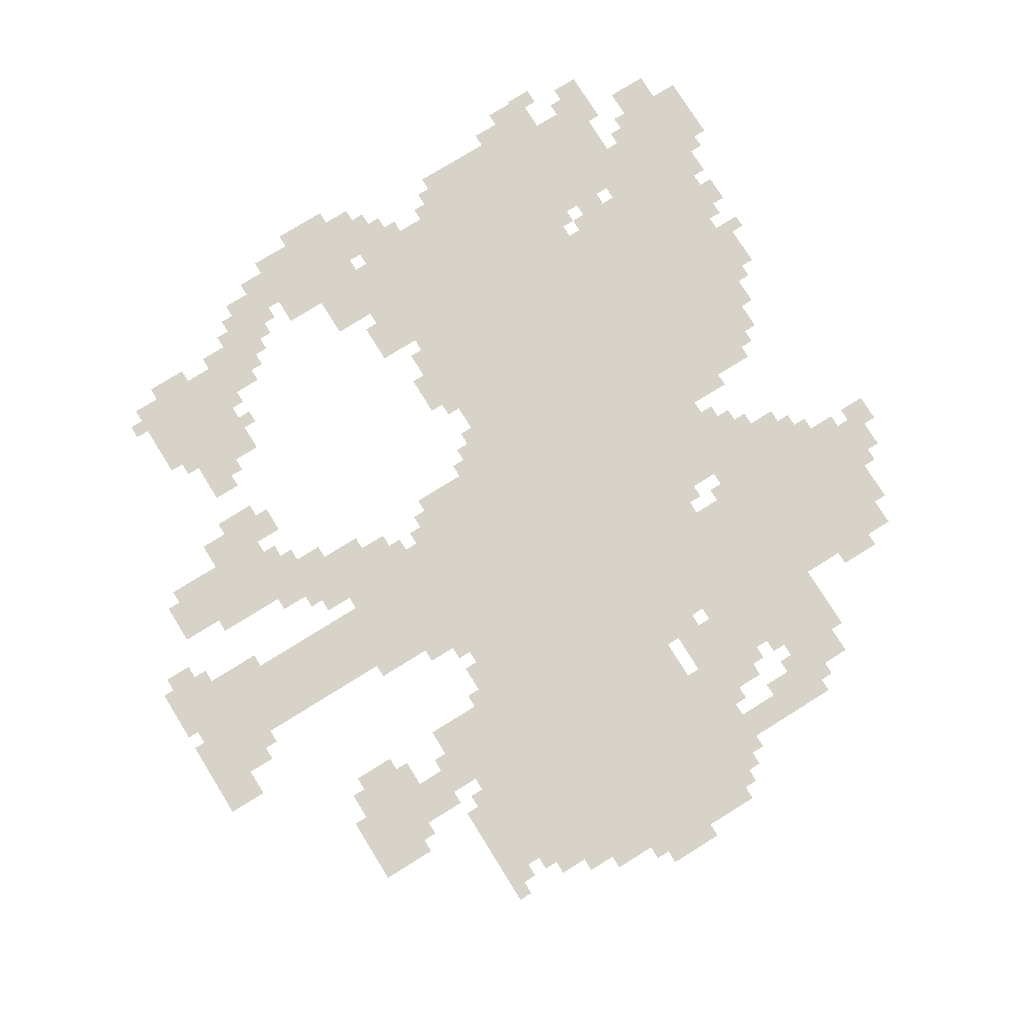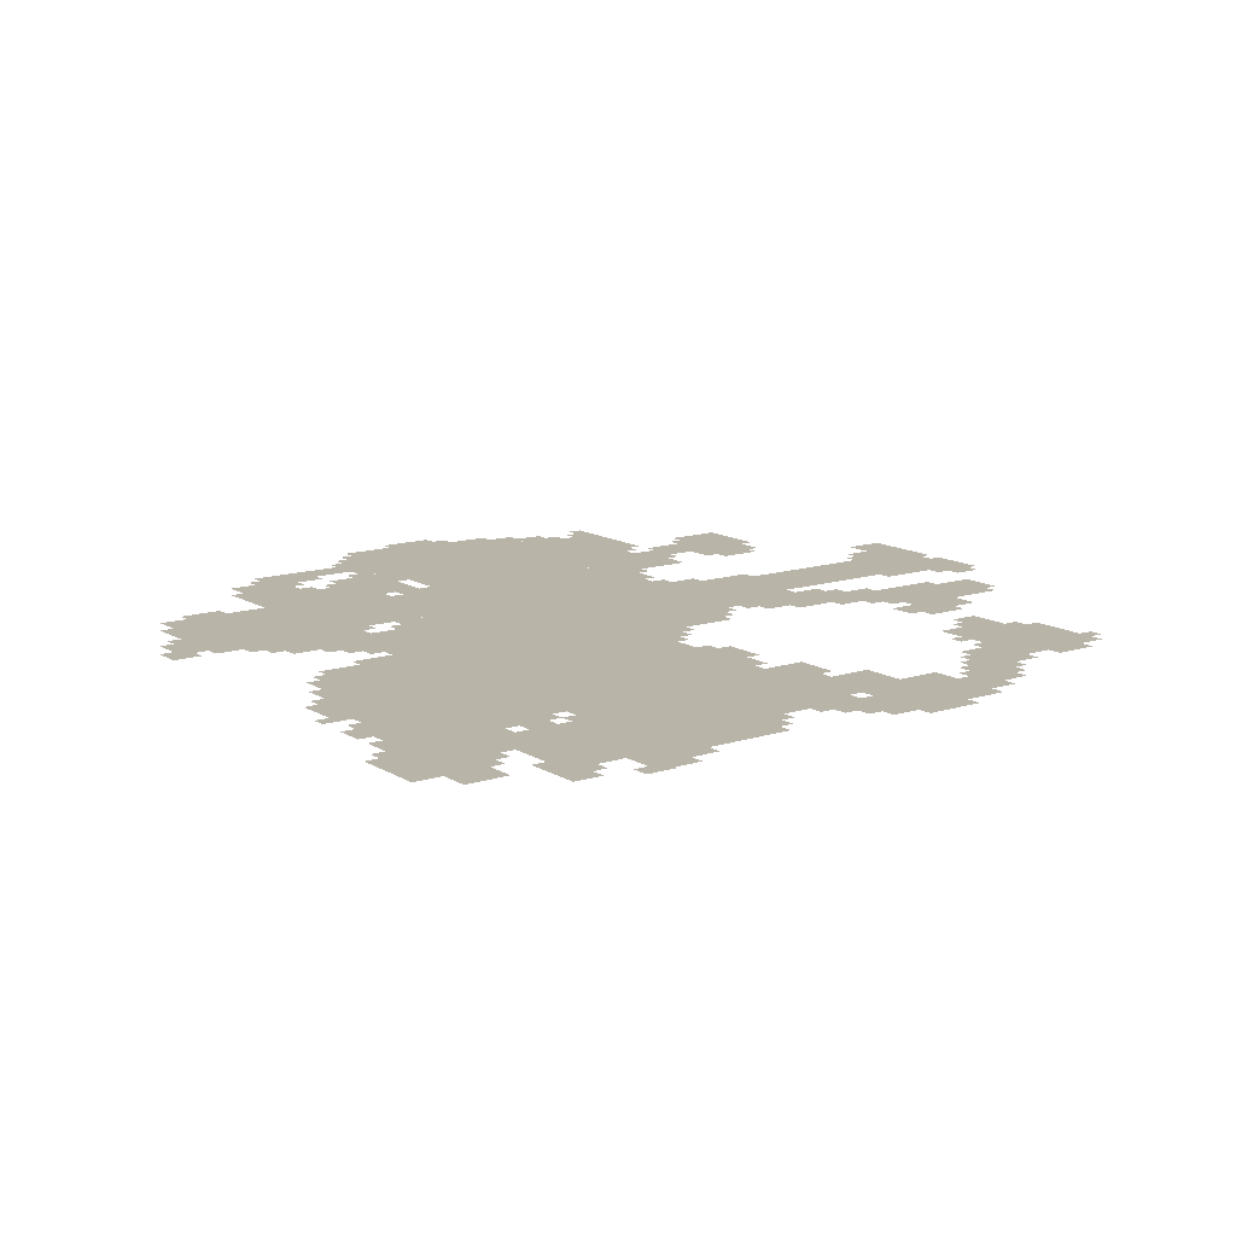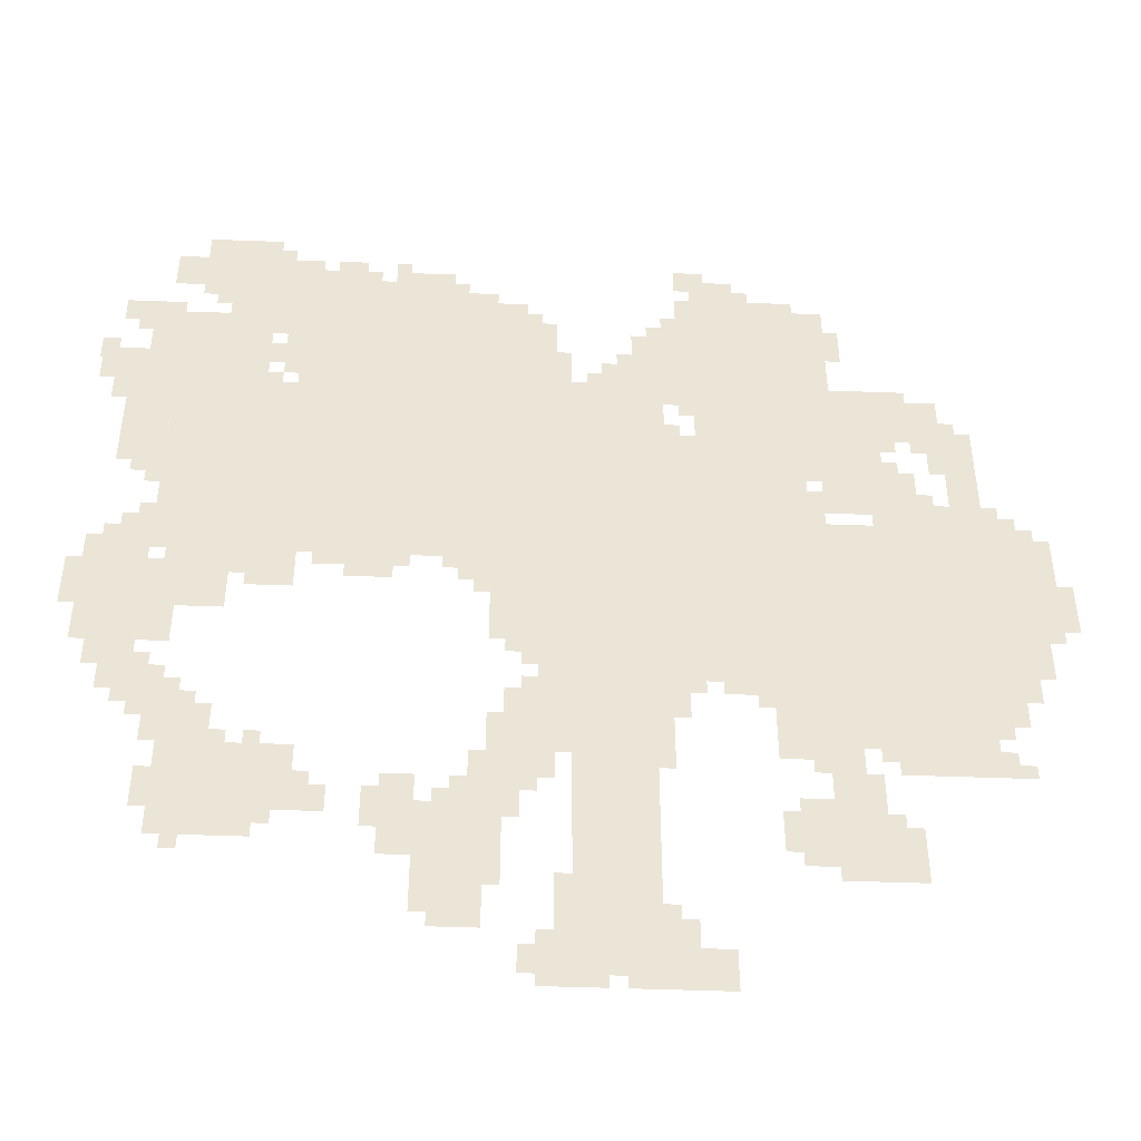
<metadata>
{"format":"obj","ext":"obj","renderer":"f3d","projection":"perspective","resolution":1024,"background":"white","views":[{"elev":76.8,"azim":58.1,"up":"+Z"},{"elev":13.0,"azim":-126.3,"up":"+Z"},{"elev":-45.9,"azim":-2.5,"up":"+Y"}]}
</metadata>
<code>
g naerxun-mesh
v -576 763 0
v -576 1179 0
v -1088 1179 0
v -1088 763 0
v -64 763 0
v -64 1179 0
v -576 1179 0
v -576 763 0
v -1312 1179 0
v -1312 1563 0
v -1824 1563 0
v -1824 1179 0
v -800 1179 0
v -800 1563 0
v -1312 1563 0
v -1312 1179 0
v -1088 1563 0
v -1088 1851 0
v -1568 1851 0
v -1568 1563 0
v -512 1179 0
v -512 1531 0
v -736 1531 0
v -736 1179 0
v -512 1531 0
v -512 1883 0
v -736 1883 0
v -736 1531 0
v -1632 1563 0
v -1632 1787 0
v -1888 1787 0
v -1888 1563 0
v -800 539 0
v -800 763 0
v -1056 763 0
v -1056 539 0
v -1472 1051 0
v -1472 1179 0
v -1856 1179 0
v -1856 1051 0
v -1088 1051 0
v -1088 1179 0
v -1472 1179 0
v -1472 1051 0
v -352 1307 0
v -352 1595 0
v -512 1595 0
v -512 1307 0
v -1760 795 0
v -1760 1019 0
v -1952 1019 0
v -1952 795 0
v -1536 347 0
v -1536 539 0
v -1760 539 0
v -1760 347 0
v -832 283 0
v -832 539 0
v -992 539 0
v -992 283 0
v -832 27 0
v -832 283 0
v -992 283 0
v -992 27 0
v -160 603 0
v -160 763 0
v -384 763 0
v -384 603 0
v -384 603 0
v -384 763 0
v -608 763 0
v -608 603 0
v -416 283 0
v -416 443 0
v -576 443 0
v -576 283 0
v -736 1563 0
v -736 1755 0
v -864 1755 0
v -864 1563 0
v -192 507 0
v -192 603 0
v -384 603 0
v -384 507 0
v -1056 443 0
v -1056 635 0
v -1152 635 0
v -1152 443 0
v -288 1211 0
v -288 1307 0
v -480 1307 0
v -480 1211 0
v -1824 1307 0
v -1824 1499 0
v -1920 1499 0
v -1920 1307 0
v -1408 1851 0
v -1408 1947 0
v -1600 1947 0
v -1600 1851 0
v -1600 1851 0
v -1600 1947 0
v -1792 1947 0
v -1792 1851 0
v -224 1435 0
v -224 1563 0
v -352 1563 0
v -352 1435 0
v -1664 891 0
v -1664 1051 0
v -1760 1051 0
v -1760 891 0
v -1152 123 0
v -1152 283 0
v -1248 283 0
v -1248 123 0
v -1152 283 0
v -1152 443 0
v -1248 443 0
v -1248 283 0
v -1632 1947 0
v -1632 2043 0
v -1792 2043 0
v -1792 1947 0
v -1696 539 0
v -1696 667 0
v -1792 667 0
v -1792 539 0
v -704 0 0
v -704 91 0
v -832 91 0
v -832 0 0
v -1248 1851 0
v -1248 1947 0
v -1376 1947 0
v -1376 1851 0
v -160 1307 0
v -160 1467 0
v -224 1467 0
v -224 1307 0
v -1536 955 0
v -1536 1051 0
v -1632 1051 0
v -1632 955 0
v -1760 667 0
v -1760 731 0
v -1888 731 0
v -1888 667 0
v -352 251 0
v -352 379 0
v -416 379 0
v -416 251 0
v -448 1723 0
v -448 1851 0
v -512 1851 0
v -512 1723 0
v -736 1307 0
v -736 1435 0
v -800 1435 0
v -800 1307 0
v -160 1179 0
v -160 1307 0
v -224 1307 0
v -224 1179 0
v -448 1595 0
v -448 1723 0
v -512 1723 0
v -512 1595 0
v -736 1179 0
v -736 1307 0
v -800 1307 0
v -800 1179 0
v -1024 1659 0
v -1024 1787 0
v -1088 1787 0
v -1088 1659 0
v -512 539 0
v -512 603 0
v -608 603 0
v -608 539 0
v -1472 379 0
v -1472 475 0
v -1536 475 0
v -1536 379 0
v -1824 731 0
v -1824 795 0
v -1920 795 0
v -1920 731 0
v -1856 1019 0
v -1856 1115 0
v -1920 1115 0
v -1920 1019 0
v -640 1883 0
v -640 1947 0
v -736 1947 0
v -736 1883 0
v -1792 1883 0
v -1792 1979 0
v -1856 1979 0
v -1856 1883 0
v -864 1563 0
v -864 1659 0
v -928 1659 0
v -928 1563 0
v -1632 1787 0
v -1632 1851 0
v -1728 1851 0
v -1728 1787 0
v -1888 1563 0
v -1888 1659 0
v -1952 1659 0
v -1952 1563 0
v -1280 379 0
v -1280 475 0
v -1344 475 0
v -1344 379 0
v -1280 283 0
v -1280 379 0
v -1344 379 0
v -1344 283 0
v -448 507 0
v -448 603 0
v -512 603 0
v -512 507 0
v -1024 1563 0
v -1024 1659 0
v -1088 1659 0
v -1088 1563 0
v -32 987 0
v -32 1147 0
v -64 1147 0
v -64 987 0
v -1120 315 0
v -1120 443 0
v -1152 443 0
v -1152 315 0
v -1056 635 0
v -1056 699 0
v -1120 699 0
v -1120 635 0
v -96 699 0
v -96 763 0
v -160 763 0
v -160 699 0
v -768 91 0
v -768 155 0
v -832 155 0
v -832 91 0
v -1824 1499 0
v -1824 1563 0
v -1888 1563 0
v -1888 1499 0
v -1568 1723 0
v -1568 1851 0
v -1600 1851 0
v -1600 1723 0
v -1088 923 0
v -1088 1051 0
v -1120 1051 0
v -1120 923 0
v -1088 795 0
v -1088 923 0
v -1120 923 0
v -1120 795 0
v -32 859 0
v -32 987 0
v -64 987 0
v -64 859 0
v -448 443 0
v -448 507 0
v -512 507 0
v -512 443 0
v -1888 1499 0
v -1888 1563 0
v -1952 1563 0
v -1952 1499 0
v -1248 283 0
v -1248 411 0
v -1280 411 0
v -1280 283 0
v -992 0 0
v -992 123 0
v -1024 123 0
v -1024 0 0
v -1120 923 0
v -1120 1051 0
v -1152 1051 0
v -1152 923 0
v -992 123 0
v -992 251 0
v -1024 251 0
v -1024 123 0
v -1248 155 0
v -1248 283 0
v -1280 283 0
v -1280 155 0
v -1568 1595 0
v -1568 1723 0
v -1600 1723 0
v -1600 1595 0
v -224 1179 0
v -224 1211 0
v -320 1211 0
v -320 1179 0
v -1120 827 0
v -1120 923 0
v -1152 923 0
v -1152 827 0
v -1120 219 0
v -1120 315 0
v -1152 315 0
v -1152 219 0
v -1664 315 0
v -1664 347 0
v -1760 347 0
v -1760 315 0
v -608 731 0
v -608 763 0
v -704 763 0
v -704 731 0
v -1408 1019 0
v -1408 1051 0
v -1504 1051 0
v -1504 1019 0
v -1312 1019 0
v -1312 1051 0
v -1408 1051 0
v -1408 1019 0
v -704 731 0
v -704 763 0
v -800 763 0
v -800 731 0
v -1568 315 0
v -1568 347 0
v -1664 347 0
v -1664 315 0
v -1984 1627 0
v -1984 1691 0
v -1990 1691 0
v -1990 1627 0
v -1600 1627 0
v -1600 1691 0
v -1632 1691 0
v -1632 1627 0
v -736 1499 0
v -736 1563 0
v -768 1563 0
v -768 1499 0
v -320 1307 0
v -320 1371 0
v -352 1371 0
v -352 1307 0
v -288 1563 0
v -288 1595 0
v -352 1595 0
v -352 1563 0
v -928 1563 0
v -928 1627 0
v -960 1627 0
v -960 1563 0
v -1888 1723 0
v -1888 1787 0
v -1920 1787 0
v -1920 1723 0
v -1344 379 0
v -1344 443 0
v -1376 443 0
v -1376 379 0
v -576 347 0
v -576 411 0
v -608 411 0
v -608 347 0
v -1760 411 0
v -1760 475 0
v -1792 475 0
v -1792 411 0
v -1664 571 0
v -1664 635 0
v -1696 635 0
v -1696 571 0
v -1152 475 0
v -1152 539 0
v -1184 539 0
v -1184 475 0
v -1376 1851 0
v -1376 1915 0
v -1408 1915 0
v -1408 1851 0
v -768 1755 0
v -768 1819 0
v -800 1819 0
v -800 1755 0
v -1440 1947 0
v -1440 1979 0
v -1504 1979 0
v -1504 1947 0
v -416 251 0
v -416 283 0
v -480 283 0
v -480 251 0
v -704 1947 0
v -704 1979 0
v -768 1979 0
v -768 1947 0
v -1824 1243 0
v -1824 1307 0
v -1856 1307 0
v -1856 1243 0
v -416 443 0
v -416 507 0
v -448 507 0
v -448 443 0
v -1088 379 0
v -1088 443 0
v -1120 443 0
v -1120 379 0
v -1024 475 0
v -1024 539 0
v -1056 539 0
v -1056 475 0
v -1504 475 0
v -1504 539 0
v -1536 539 0
v -1536 475 0
v -832 0 0
v -832 27 0
v -896 27 0
v -896 0 0
v -928 0 0
v -928 27 0
v -992 27 0
v -992 0 0
v -1440 379 0
v -1440 443 0
v -1472 443 0
v -1472 379 0
v -1056 27 0
v -1056 91 0
v -1088 91 0
v -1088 27 0
v -160 507 0
v -160 571 0
v -192 571 0
v -192 507 0
v -1920 1019 0
v -1920 1083 0
v -1952 1083 0
v -1952 1019 0
v -1184 987 0
v -1184 1051 0
v -1216 1051 0
v -1216 987 0
v -256 1211 0
v -256 1275 0
v -288 1275 0
v -288 1211 0
v -128 1179 0
v -128 1243 0
v -160 1243 0
v -160 1179 0
v -1792 603 0
v -1792 667 0
v -1824 667 0
v -1824 603 0
v -384 539 0
v -384 603 0
v -416 603 0
v -416 539 0
v -1632 987 0
v -1632 1051 0
v -1664 1051 0
v -1664 987 0
v -128 635 0
v -128 699 0
v -160 699 0
v -160 635 0
v -1952 955 0
v -1952 1019 0
v -1984 1019 0
v -1984 955 0
v -1952 891 0
v -1952 955 0
v -1984 955 0
v -1984 891 0
v 0 955 0
v 0 1019 0
v -32 1019 0
v -32 955 0
v 0 891 0
v 0 955 0
v -32 955 0
v -32 891 0
v -1024 59 0
v -1024 123 0
v -1056 123 0
v -1056 59 0
v -1152 1851 0
v -1152 1883 0
v -1216 1883 0
v -1216 1851 0
v -416 1723 0
v -416 1787 0
v -448 1787 0
v -448 1723 0
v -1024 0 0
v -1024 59 0
v -1056 59 0
v -1056 0 0
v -1536 1947 0
v -1536 1979 0
v -1600 1979 0
v -1600 1947 0
v -1952 1563 0
v -1952 1627 0
v -1984 1627 0
v -1984 1563 0
v -1600 1787 0
v -1600 1851 0
v -1632 1851 0
v -1632 1787 0
v -1600 1723 0
v -1600 1787 0
v -1632 1787 0
v -1632 1723 0
v -736 1819 0
v -736 1883 0
v -768 1883 0
v -768 1819 0
v -736 1755 0
v -736 1819 0
v -768 1819 0
v -768 1755 0
v -1824 1787 0
v -1824 1819 0
v -1888 1819 0
v -1888 1787 0
v -992 1563 0
v -992 1627 0
v -1024 1627 0
v -1024 1563 0
v -1952 1627 0
v -1952 1691 0
v -1984 1691 0
v -1984 1627 0
v -1888 1787 0
v -1888 1819 0
v -1952 1819 0
v -1952 1787 0
v -992 1627 0
v -992 1691 0
v -1024 1691 0
v -1024 1627 0
v -1152 987 0
v -1152 1051 0
v -1184 1051 0
v -1184 987 0
v -480 1211 0
v -480 1275 0
v -512 1275 0
v -512 1211 0
v -320 1179 0
v -320 1211 0
v -384 1211 0
v -384 1179 0
v -768 667 0
v -768 731 0
v -800 731 0
v -800 667 0
v -608 699 0
v -608 731 0
v -672 731 0
v -672 699 0
v -1344 987 0
v -1344 1019 0
v -1408 1019 0
v -1408 987 0
v -224 1371 0
v -224 1435 0
v -256 1435 0
v -256 1371 0
v -768 1435 0
v -768 1467 0
v -800 1467 0
v -800 1435 0
v -1760 1019 0
v -1760 1051 0
v -1792 1051 0
v -1792 1019 0
v -1824 1019 0
v -1824 1051 0
v -1856 1051 0
v -1856 1019 0
v -192 1467 0
v -192 1499 0
v -224 1499 0
v -224 1467 0
v -736 699 0
v -736 731 0
v -768 731 0
v -768 699 0
v -1792 731 0
v -1792 763 0
v -1824 763 0
v -1824 731 0
v -1216 1019 0
v -1216 1051 0
v -1248 1051 0
v -1248 1019 0
v -256 1403 0
v -256 1435 0
v -288 1435 0
v -288 1403 0
v -288 1307 0
v -288 1339 0
v -320 1339 0
v -320 1307 0
v -320 1403 0
v -320 1435 0
v -352 1435 0
v -352 1403 0
v -1856 1275 0
v -1856 1307 0
v -1888 1307 0
v -1888 1275 0
v -1856 1115 0
v -1856 1147 0
v -1888 1147 0
v -1888 1115 0
v -96 1179 0
v -96 1211 0
v -128 1211 0
v -128 1179 0
v -224 1211 0
v -224 1243 0
v -256 1243 0
v -256 1211 0
v -416 571 0
v -416 603 0
v -448 603 0
v -448 571 0
v -1568 539 0
v -1568 571 0
v -1600 571 0
v -1600 539 0
v -1632 539 0
v -1632 571 0
v -1664 571 0
v -1664 539 0
v -1824 635 0
v -1824 667 0
v -1856 667 0
v -1856 635 0
v -1728 667 0
v -1728 699 0
v -1760 699 0
v -1760 667 0
v -608 667 0
v -608 699 0
v -640 699 0
v -640 667 0
v -1056 699 0
v -1056 731 0
v -1088 731 0
v -1088 699 0
v -384 379 0
v -384 411 0
v -416 411 0
v -416 379 0
v -1696 283 0
v -1696 315 0
v -1728 315 0
v -1728 283 0
v -800 155 0
v -800 187 0
v -832 187 0
v -832 155 0
v -1184 443 0
v -1184 475 0
v -1216 475 0
v -1216 443 0
v -128 507 0
v -128 539 0
v -160 539 0
v -160 507 0
v -512 507 0
v -512 539 0
v -544 539 0
v -544 507 0
v -800 507 0
v -800 539 0
v -832 539 0
v -832 507 0
v -480 1179 0
v -480 1211 0
v -512 1211 0
v -512 1179 0
v -1152 955 0
v -1152 987 0
v -1184 987 0
v -1184 955 0
v -480 251 0
v -480 283 0
v -512 283 0
v -512 251 0
v -224 1339 0
v -224 1371 0
v -256 1371 0
v -256 1339 0
v -1600 1947 0
v -1600 1979 0
v -1632 1979 0
v -1632 1947 0
v -1216 1851 0
v -1216 1883 0
v -1248 1883 0
v -1248 1851 0
v -416 1691 0
v -416 1723 0
v -448 1723 0
v -448 1691 0
v -672 699 0
v -672 731 0
v -704 731 0
v -704 699 0
v -1152 443 0
v -1152 475 0
v -1184 475 0
v -1184 443 0
v -1664 539 0
v -1664 571 0
v -1696 571 0
v -1696 539 0
v -1760 379 0
v -1760 411 0
v -1792 411 0
v -1792 379 0
v -576 315 0
v -576 347 0
v -608 347 0
v -608 315 0
v -1408 987 0
v -1408 1019 0
v -1440 1019 0
v -1440 987 0
v -1344 347 0
v -1344 379 0
v -1376 379 0
v -1376 347 0
v -1920 1755 0
v -1920 1787 0
v -1952 1787 0
v -1952 1755 0
v -800 1755 0
v -800 1787 0
v -832 1787 0
v -832 1755 0
v -1056 1787 0
v -1056 1819 0
v -1088 1819 0
v -1088 1787 0
v -864 1659 0
v -864 1691 0
v -896 1691 0
v -896 1659 0
v -768 1531 0
v -768 1563 0
v -800 1563 0
v -800 1531 0
v -1600 1563 0
v -1600 1595 0
v -1632 1595 0
v -1632 1563 0
v -960 1563 0
v -960 1595 0
v -992 1595 0
v -992 1563 0
v -1344 1947 0
v -1344 1979 0
v -1376 1979 0
v -1376 1947 0
v -1600 1979 0
v -1600 2011 0
v -1632 2011 0
v -1632 1979 0
v -768 635 0
v -768 667 0
v -800 667 0
v -800 635 0
v -736 1915 0
v -736 1947 0
v -768 1947 0
v -768 1915 0
v -1728 1819 0
v -1728 1851 0
v -1760 1851 0
v -1760 1819 0
v -1216 1883 0
v -1216 1915 0
v -1248 1915 0
v -1248 1883 0
v -608 1883 0
v -608 1915 0
v -640 1915 0
v -640 1883 0
g naerxun-mesh_0
f 3 2 1
f 1 4 3
f 7 6 5
f 5 8 7
f 11 10 9
f 9 12 11
f 15 14 13
f 13 16 15
f 19 18 17
f 17 20 19
f 23 22 21
f 21 24 23
f 27 26 25
f 25 28 27
f 31 30 29
f 29 32 31
f 35 34 33
f 33 36 35
f 39 38 37
f 37 40 39
f 43 42 41
f 41 44 43
f 47 46 45
f 45 48 47
f 51 50 49
f 49 52 51
f 55 54 53
f 53 56 55
f 59 58 57
f 57 60 59
f 63 62 61
f 61 64 63
f 67 66 65
f 65 68 67
f 71 70 69
f 69 72 71
f 75 74 73
f 73 76 75
f 79 78 77
f 77 80 79
f 83 82 81
f 81 84 83
f 87 86 85
f 85 88 87
f 91 90 89
f 89 92 91
f 95 94 93
f 93 96 95
f 99 98 97
f 97 100 99
f 103 102 101
f 101 104 103
f 107 106 105
f 105 108 107
f 111 110 109
f 109 112 111
f 115 114 113
f 113 116 115
f 119 118 117
f 117 120 119
f 123 122 121
f 121 124 123
f 127 126 125
f 125 128 127
f 131 130 129
f 129 132 131
f 135 134 133
f 133 136 135
f 139 138 137
f 137 140 139
f 143 142 141
f 141 144 143
f 147 146 145
f 145 148 147
f 151 150 149
f 149 152 151
f 155 154 153
f 153 156 155
f 159 158 157
f 157 160 159
f 163 162 161
f 161 164 163
f 167 166 165
f 165 168 167
f 171 170 169
f 169 172 171
f 175 174 173
f 173 176 175
f 179 178 177
f 177 180 179
f 183 182 181
f 181 184 183
f 187 186 185
f 185 188 187
f 191 190 189
f 189 192 191
f 195 194 193
f 193 196 195
f 199 198 197
f 197 200 199
f 203 202 201
f 201 204 203
f 207 206 205
f 205 208 207
f 211 210 209
f 209 212 211
f 215 214 213
f 213 216 215
f 219 218 217
f 217 220 219
f 223 222 221
f 221 224 223
f 227 226 225
f 225 228 227
f 231 230 229
f 229 232 231
f 235 234 233
f 233 236 235
f 239 238 237
f 237 240 239
f 243 242 241
f 241 244 243
f 247 246 245
f 245 248 247
f 251 250 249
f 249 252 251
f 255 254 253
f 253 256 255
f 259 258 257
f 257 260 259
f 263 262 261
f 261 264 263
f 267 266 265
f 265 268 267
f 271 270 269
f 269 272 271
f 275 274 273
f 273 276 275
f 279 278 277
f 277 280 279
f 283 282 281
f 281 284 283
f 287 286 285
f 285 288 287
f 291 290 289
f 289 292 291
f 295 294 293
f 293 296 295
f 299 298 297
f 297 300 299
f 303 302 301
f 301 304 303
f 307 306 305
f 305 308 307
f 311 310 309
f 309 312 311
f 315 314 313
f 313 316 315
f 319 318 317
f 317 320 319
f 323 322 321
f 321 324 323
f 327 326 325
f 325 328 327
f 331 330 329
f 329 332 331
f 335 334 333
f 333 336 335
f 339 338 337
f 337 340 339
f 343 342 341
f 341 344 343
f 347 346 345
f 345 348 347
f 351 350 349
f 349 352 351
f 355 354 353
f 353 356 355
f 359 358 357
f 357 360 359
f 363 362 361
f 361 364 363
f 367 366 365
f 365 368 367
f 371 370 369
f 369 372 371
f 375 374 373
f 373 376 375
f 379 378 377
f 377 380 379
f 383 382 381
f 381 384 383
f 387 386 385
f 385 388 387
f 391 390 389
f 389 392 391
f 395 394 393
f 393 396 395
f 399 398 397
f 397 400 399
f 403 402 401
f 401 404 403
f 407 406 405
f 405 408 407
f 411 410 409
f 409 412 411
f 415 414 413
f 413 416 415
f 419 418 417
f 417 420 419
f 423 422 421
f 421 424 423
f 427 426 425
f 425 428 427
f 431 430 429
f 429 432 431
f 435 434 433
f 433 436 435
f 439 438 437
f 437 440 439
f 443 442 441
f 441 444 443
f 447 446 445
f 445 448 447
f 451 450 449
f 449 452 451
f 455 454 453
f 453 456 455
f 459 458 457
f 457 460 459
f 463 462 461
f 461 464 463
f 467 466 465
f 465 468 467
f 471 470 469
f 469 472 471
f 475 474 473
f 473 476 475
f 479 478 477
f 477 480 479
f 483 482 481
f 481 484 483
f 487 486 485
f 485 488 487
f 491 490 489
f 489 492 491
f 495 494 493
f 493 496 495
f 499 498 497
f 497 500 499
f 503 502 501
f 501 504 503
f 507 506 505
f 505 508 507
f 511 510 509
f 509 512 511
f 515 514 513
f 513 516 515
f 519 518 517
f 517 520 519
f 523 522 521
f 521 524 523
f 527 526 525
f 525 528 527
f 531 530 529
f 529 532 531
f 535 534 533
f 533 536 535
f 539 538 537
f 537 540 539
f 543 542 541
f 541 544 543
f 547 546 545
f 545 548 547
f 551 550 549
f 549 552 551
f 555 554 553
f 553 556 555
f 559 558 557
f 557 560 559
f 563 562 561
f 561 564 563
f 567 566 565
f 565 568 567
f 571 570 569
f 569 572 571
f 575 574 573
f 573 576 575
f 579 578 577
f 577 580 579
f 583 582 581
f 581 584 583
f 587 586 585
f 585 588 587
f 591 590 589
f 589 592 591
f 595 594 593
f 593 596 595
f 599 598 597
f 597 600 599
f 603 602 601
f 601 604 603
f 607 606 605
f 605 608 607
f 611 610 609
f 609 612 611
f 615 614 613
f 613 616 615
f 619 618 617
f 617 620 619
f 623 622 621
f 621 624 623
f 627 626 625
f 625 628 627
f 631 630 629
f 629 632 631
f 635 634 633
f 633 636 635
f 639 638 637
f 637 640 639
f 643 642 641
f 641 644 643
f 647 646 645
f 645 648 647
f 651 650 649
f 649 652 651
f 655 654 653
f 653 656 655
f 659 658 657
f 657 660 659
f 663 662 661
f 661 664 663
f 667 666 665
f 665 668 667
f 671 670 669
f 669 672 671
f 675 674 673
f 673 676 675
f 679 678 677
f 677 680 679
f 683 682 681
f 681 684 683
f 687 686 685
f 685 688 687
f 691 690 689
f 689 692 691
f 695 694 693
f 693 696 695
f 699 698 697
f 697 700 699
f 703 702 701
f 701 704 703
f 707 706 705
f 705 708 707
f 711 710 709
f 709 712 711
f 715 714 713
f 713 716 715
f 719 718 717
f 717 720 719
f 723 722 721
f 721 724 723
f 727 726 725
f 725 728 727
f 731 730 729
f 729 732 731
f 735 734 733
f 733 736 735
f 739 738 737
f 737 740 739
f 743 742 741
f 741 744 743
f 747 746 745
f 745 748 747
f 751 750 749
f 749 752 751
f 755 754 753
f 753 756 755
f 759 758 757
f 757 760 759
f 763 762 761
f 761 764 763
f 767 766 765
f 765 768 767
f 771 770 769
f 769 772 771
f 775 774 773
f 773 776 775
f 779 778 777
f 777 780 779
f 783 782 781
f 781 784 783
f 787 786 785
f 785 788 787
f 791 790 789
f 789 792 791
f 795 794 793
f 793 796 795
f 799 798 797
f 797 800 799
f 803 802 801
f 801 804 803

</code>
